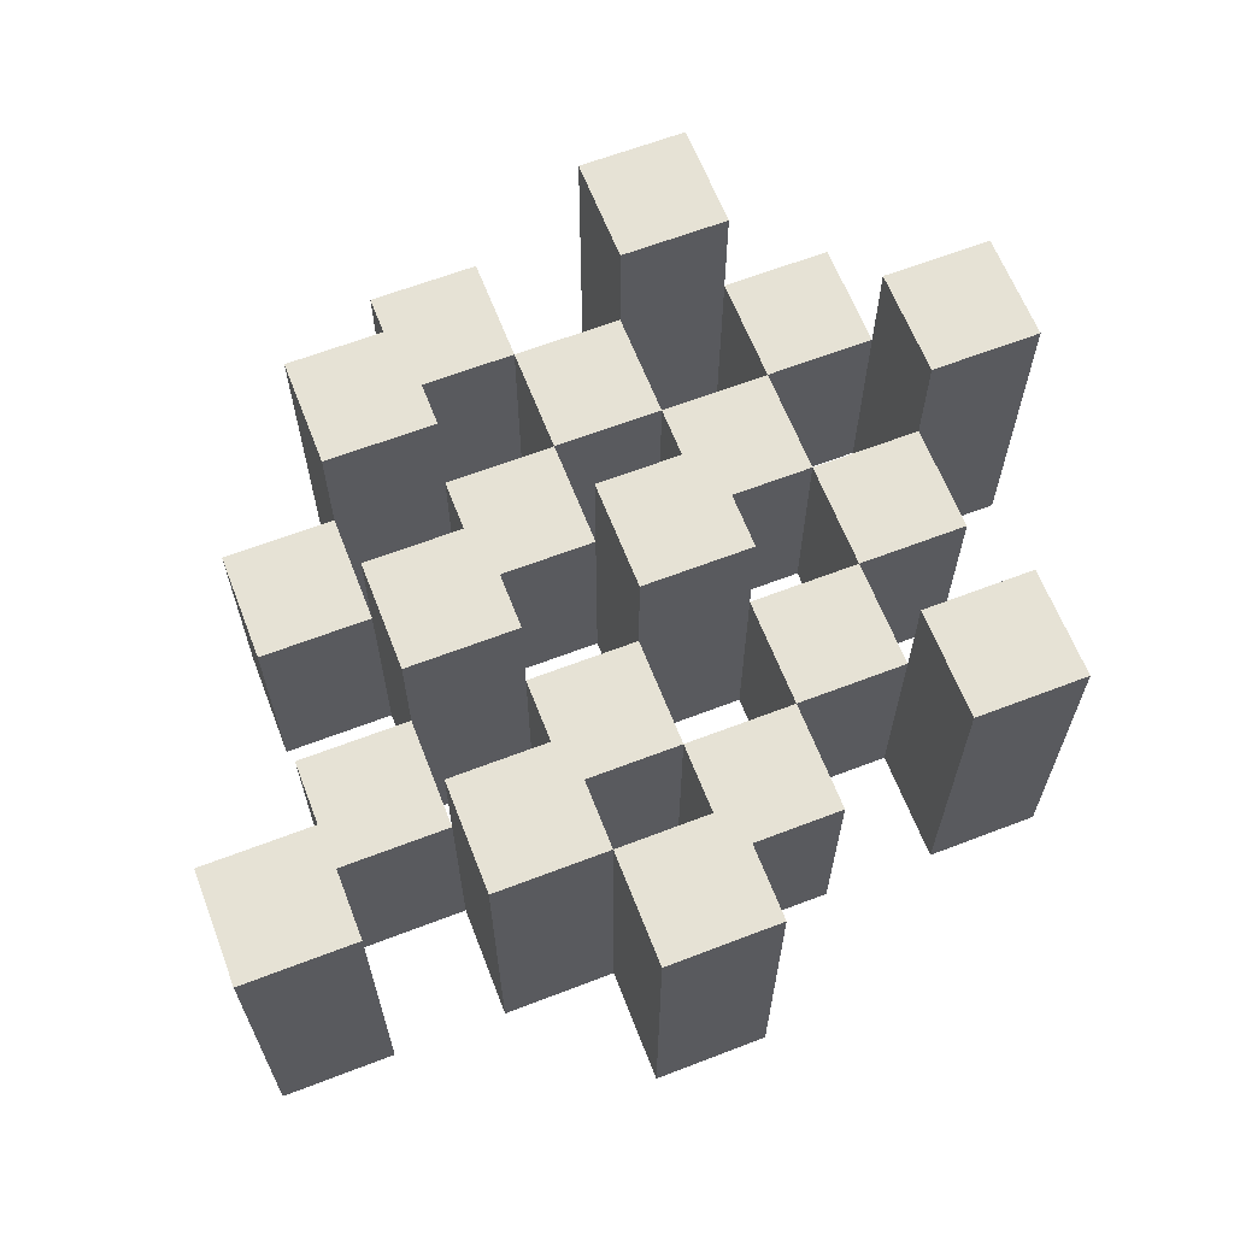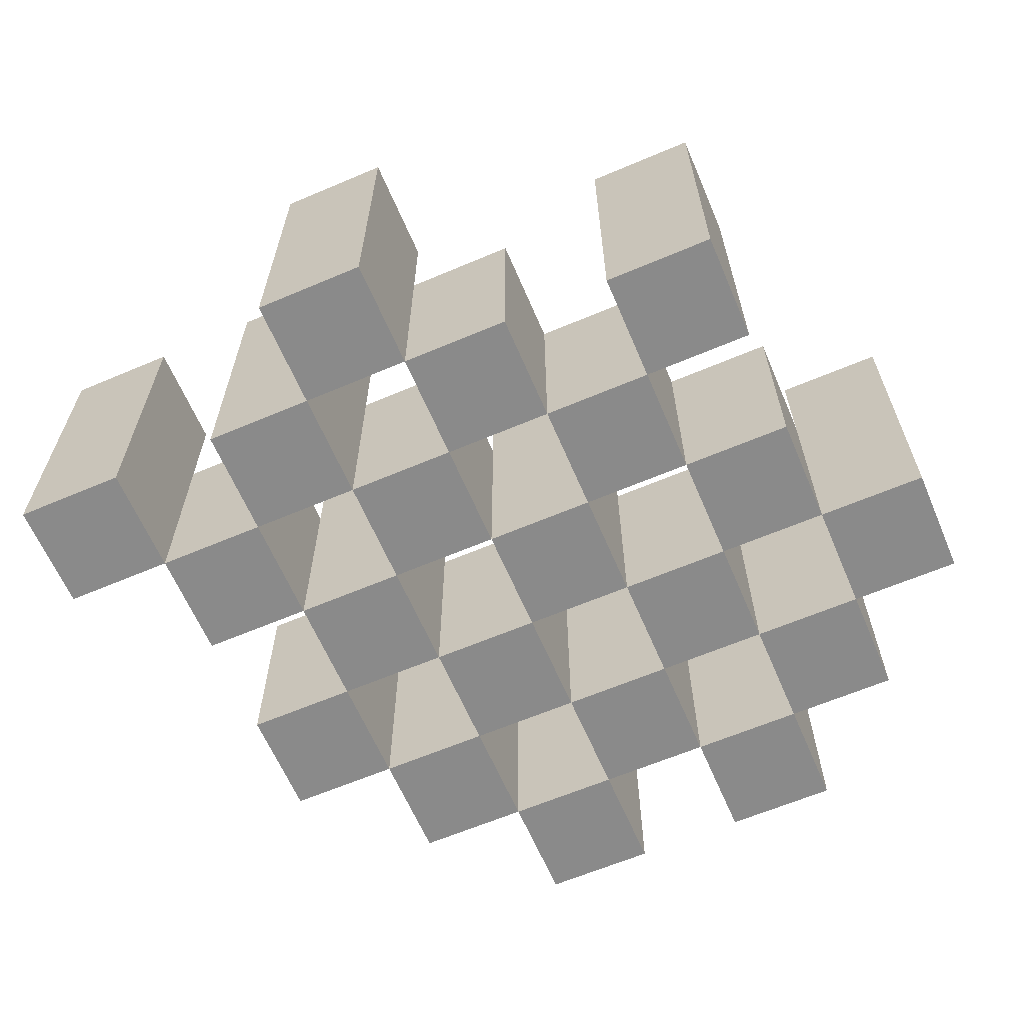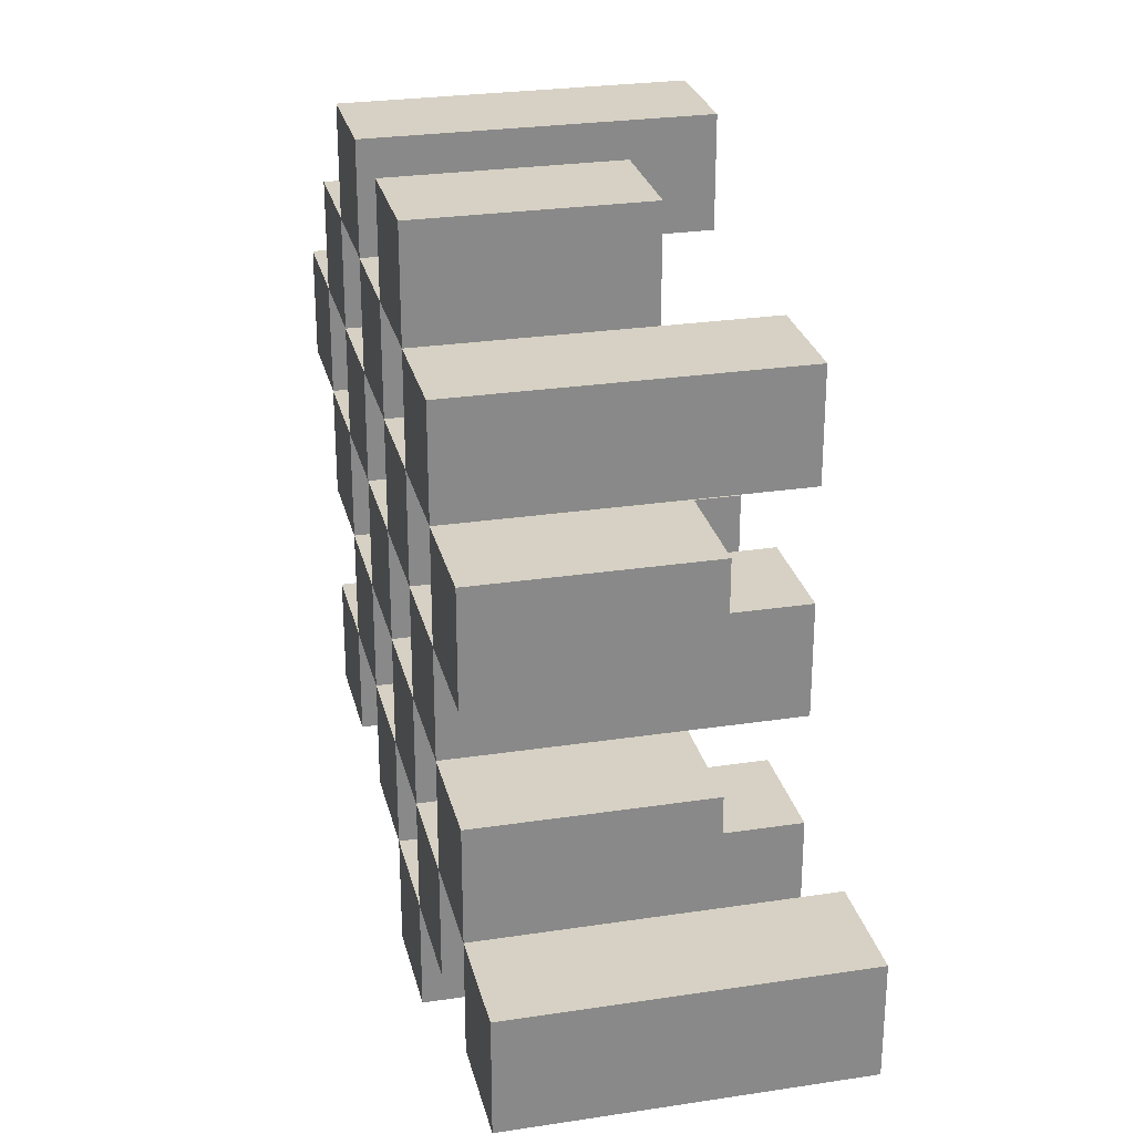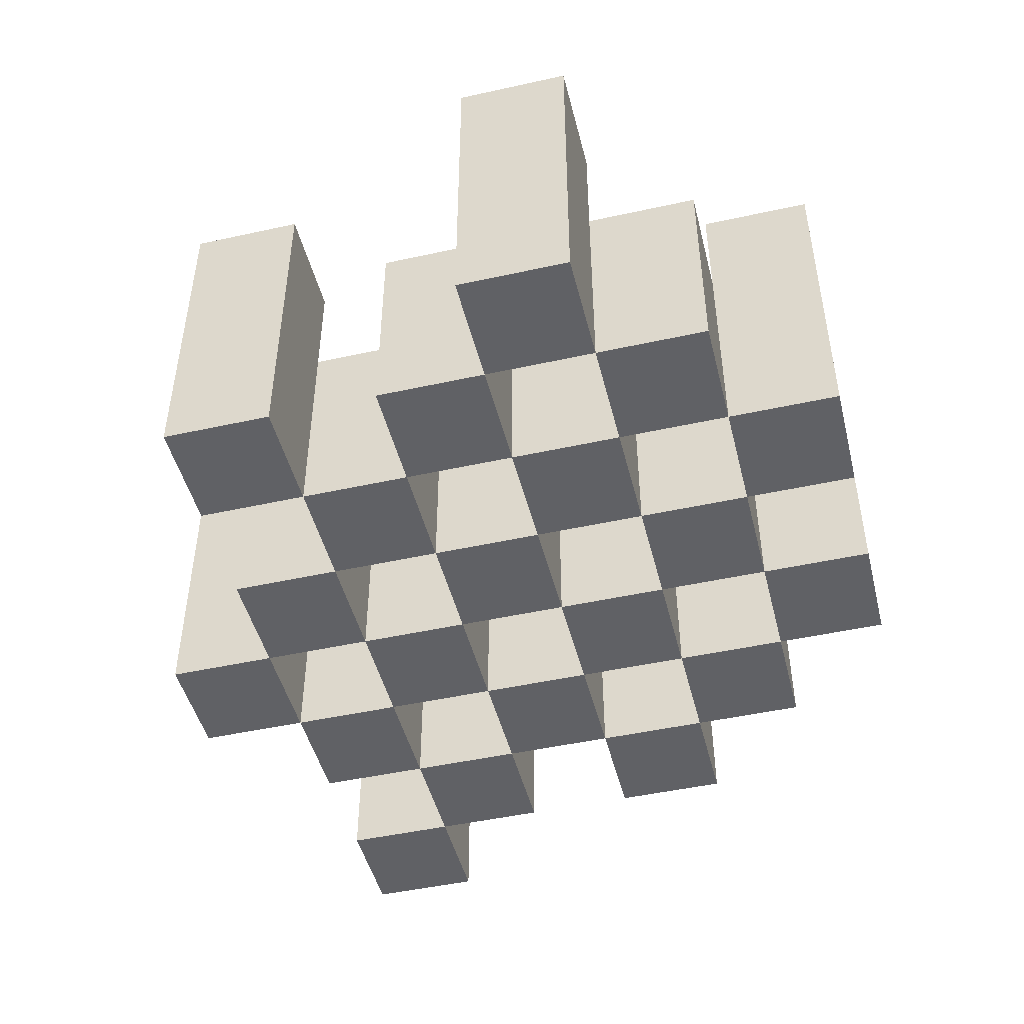
<metadata>
{"format":"obj","ext":"obj","renderer":"f3d","projection":"perspective","resolution":1024,"background":"white","views":[{"elev":63.9,"azim":158.8,"up":"+Y"},{"elev":-63.4,"azim":-156.8,"up":"+Y"},{"elev":27.0,"azim":76.8,"up":"+Z"},{"elev":-47.3,"azim":-76.0,"up":"+Y"}]}
</metadata>
<code>
o
v -3.5 0.9 35.6
v -3.5 0.9 35.5
v -3.5 1.2 35.6
v -3.5 1.2 35.5
v -3.4 0.9 35.7
v -3.4 0.9 35.6
v -3.4 0.9 35.5
v -3.4 0.9 35.4
v -3.4 0.9 35.3
v -3.4 0.9 35.2
v -3.4 1.1 35.7
v -3.4 1.1 35.6
v -3.4 1.1 35.5
v -3.4 1.1 35.4
v -3.4 1.2 35.3
v -3.4 1.2 35.2
v -3.3 0.9 35.8
v -3.3 0.9 35.7
v -3.3 0.9 35.6
v -3.3 0.9 35.5
v -3.3 0.9 35.4
v -3.3 0.9 35.3
v -3.3 1.1 35.7
v -3.3 1.1 35.6
v -3.3 1.1 35.5
v -3.3 1.1 35.4
v -3.3 1.1 35.3
v -3.3 1.2 35.8
v -3.3 1.2 35.7
v -3.2 0.9 35.7
v -3.2 0.9 35.6
v -3.2 0.9 35.5
v -3.2 0.9 35.4
v -3.2 0.9 35.3
v -3.2 0.9 35.2
v -3.2 1.1 35.7
v -3.2 1.1 35.6
v -3.2 1.1 35.5
v -3.2 1.1 35.4
v -3.2 1.1 35.3
v -3.2 1.1 35.2
v -3.2 1.2 35.5
v -3.2 1.2 35.4
v -3.1 0.9 35.8
v -3.1 0.9 35.7
v -3.1 0.9 35.6
v -3.1 0.9 35.5
v -3.1 0.9 35.4
v -3.1 0.9 35.3
v -3.1 0.9 35.2
v -3.1 0.9 35.1
v -3.1 1.1 35.8
v -3.1 1.1 35.7
v -3.1 1.1 35.6
v -3.1 1.1 35.5
v -3.1 1.1 35.4
v -3.1 1.1 35.3
v -3.1 1.1 35.2
v -3.1 1.2 35.2
v -3.1 1.2 35.1
v -3 0.9 35.7
v -3 0.9 35.6
v -3 0.9 35.5
v -3 0.9 35.4
v -3 0.9 35.3
v -3 0.9 35.2
v -3 1.1 35.7
v -3 1.1 35.6
v -3 1.1 35.5
v -3 1.1 35.4
v -3 1.1 35.3
v -3 1.2 35.7
v -3 1.2 35.6
v -3 1.2 35.5
v -3 1.2 35.4
v -3 1.2 35.3
v -3 1.2 35.2
v -2.9 0.9 35.6
v -2.9 0.9 35.5
v -2.9 0.9 35.4
v -2.9 0.9 35.3
v -2.9 1.1 35.6
v -2.9 1.1 35.5
v -2.9 1.1 35.4
v -2.9 1.1 35.3
v -2.8 0.9 35.3
v -2.8 0.9 35.2
v -2.8 1.1 35.3
v -2.8 1.2 35.3
v -2.8 1.2 35.2
v -3.4 0.9 35.6
v -3.4 0.9 35.5
v -3.4 1.1 35.6
v -3.4 1.1 35.5
v -3.4 1.2 35.6
v -3.4 1.2 35.5
v -3.3 0.9 35.7
v -3.3 0.9 35.6
v -3.3 0.9 35.5
v -3.3 0.9 35.4
v -3.3 0.9 35.3
v -3.3 0.9 35.2
v -3.3 1.1 35.7
v -3.3 1.1 35.6
v -3.3 1.1 35.5
v -3.3 1.1 35.4
v -3.3 1.1 35.3
v -3.3 1.2 35.3
v -3.3 1.2 35.2
v -3.2 0.9 35.8
v -3.2 0.9 35.7
v -3.2 0.9 35.6
v -3.2 0.9 35.5
v -3.2 0.9 35.4
v -3.2 0.9 35.3
v -3.2 1.1 35.7
v -3.2 1.1 35.6
v -3.2 1.1 35.5
v -3.2 1.1 35.4
v -3.2 1.1 35.3
v -3.2 1.2 35.8
v -3.2 1.2 35.7
v -3.1 0.9 35.7
v -3.1 0.9 35.6
v -3.1 0.9 35.5
v -3.1 0.9 35.4
v -3.1 0.9 35.3
v -3.1 0.9 35.2
v -3.1 1.1 35.7
v -3.1 1.1 35.6
v -3.1 1.1 35.5
v -3.1 1.1 35.4
v -3.1 1.1 35.3
v -3.1 1.1 35.2
v -3.1 1.2 35.5
v -3.1 1.2 35.4
v -3 0.9 35.8
v -3 0.9 35.7
v -3 0.9 35.6
v -3 0.9 35.5
v -3 0.9 35.4
v -3 0.9 35.3
v -3 0.9 35.2
v -3 0.9 35.1
v -3 1.1 35.8
v -3 1.1 35.7
v -3 1.1 35.6
v -3 1.1 35.5
v -3 1.1 35.4
v -3 1.1 35.3
v -3 1.2 35.2
v -3 1.2 35.1
v -2.9 0.9 35.7
v -2.9 0.9 35.6
v -2.9 0.9 35.5
v -2.9 0.9 35.4
v -2.9 0.9 35.3
v -2.9 0.9 35.2
v -2.9 1.1 35.6
v -2.9 1.1 35.5
v -2.9 1.1 35.4
v -2.9 1.1 35.3
v -2.9 1.2 35.7
v -2.9 1.2 35.6
v -2.9 1.2 35.5
v -2.9 1.2 35.4
v -2.9 1.2 35.3
v -2.9 1.2 35.2
v -2.8 0.9 35.6
v -2.8 0.9 35.5
v -2.8 0.9 35.4
v -2.8 0.9 35.3
v -2.8 1.1 35.6
v -2.8 1.1 35.5
v -2.8 1.1 35.4
v -2.8 1.1 35.3
v -2.7 0.9 35.3
v -2.7 0.9 35.2
v -2.7 1.2 35.3
v -2.7 1.2 35.2
v -3.3 0.9 35.8
v -3.3 1.2 35.8
v -3.2 0.9 35.8
v -3.2 1.2 35.8
v -3.1 0.9 35.8
v -3.1 1.1 35.8
v -3 0.9 35.8
v -3 1.1 35.8
v -3.4 0.9 35.7
v -3.4 1.1 35.7
v -3.3 0.9 35.7
v -3.3 1.1 35.7
v -3.2 0.9 35.7
v -3.2 1.1 35.7
v -3.1 0.9 35.7
v -3.1 1.1 35.7
v -3 0.9 35.7
v -3 1.1 35.7
v -3 1.2 35.7
v -2.9 0.9 35.7
v -2.9 1.2 35.7
v -3.5 0.9 35.6
v -3.5 1.2 35.6
v -3.4 0.9 35.6
v -3.4 1.1 35.6
v -3.4 1.2 35.6
v -3.3 0.9 35.6
v -3.3 1.1 35.6
v -3.2 0.9 35.6
v -3.2 1.1 35.6
v -3.1 0.9 35.6
v -3.1 1.1 35.6
v -3 0.9 35.6
v -3 1.1 35.6
v -2.9 0.9 35.6
v -2.9 1.1 35.6
v -2.8 0.9 35.6
v -2.8 1.1 35.6
v -3.4 0.9 35.5
v -3.4 1.1 35.5
v -3.3 0.9 35.5
v -3.3 1.1 35.5
v -3.2 0.9 35.5
v -3.2 1.1 35.5
v -3.2 1.2 35.5
v -3.1 0.9 35.5
v -3.1 1.1 35.5
v -3.1 1.2 35.5
v -3 0.9 35.5
v -3 1.1 35.5
v -3 1.2 35.5
v -2.9 0.9 35.5
v -2.9 1.1 35.5
v -2.9 1.2 35.5
v -3.3 0.9 35.4
v -3.3 1.1 35.4
v -3.2 0.9 35.4
v -3.2 1.1 35.4
v -3.1 0.9 35.4
v -3.1 1.1 35.4
v -3 0.9 35.4
v -3 1.1 35.4
v -2.9 0.9 35.4
v -2.9 1.1 35.4
v -2.8 0.9 35.4
v -2.8 1.1 35.4
v -3.4 0.9 35.3
v -3.4 1.2 35.3
v -3.3 0.9 35.3
v -3.3 1.1 35.3
v -3.3 1.2 35.3
v -3.2 0.9 35.3
v -3.2 1.1 35.3
v -3.1 0.9 35.3
v -3.1 1.1 35.3
v -3 0.9 35.3
v -3 1.1 35.3
v -3 1.2 35.3
v -2.9 0.9 35.3
v -2.9 1.1 35.3
v -2.9 1.2 35.3
v -2.8 0.9 35.3
v -2.8 1.1 35.3
v -2.8 1.2 35.3
v -2.7 0.9 35.3
v -2.7 1.2 35.3
v -3.1 0.9 35.2
v -3.1 1.1 35.2
v -3.1 1.2 35.2
v -3 0.9 35.2
v -3 1.2 35.2
v -3.3 0.9 35.7
v -3.3 1.1 35.7
v -3.3 1.2 35.7
v -3.2 0.9 35.7
v -3.2 1.1 35.7
v -3.2 1.2 35.7
v -3.1 0.9 35.7
v -3.1 1.1 35.7
v -3 0.9 35.7
v -3 1.1 35.7
v -3.4 0.9 35.6
v -3.4 1.1 35.6
v -3.3 0.9 35.6
v -3.3 1.1 35.6
v -3.2 0.9 35.6
v -3.2 1.1 35.6
v -3.1 0.9 35.6
v -3.1 1.1 35.6
v -3 0.9 35.6
v -3 1.1 35.6
v -3 1.2 35.6
v -2.9 0.9 35.6
v -2.9 1.1 35.6
v -2.9 1.2 35.6
v -3.5 0.9 35.5
v -3.5 1.2 35.5
v -3.4 0.9 35.5
v -3.4 1.1 35.5
v -3.4 1.2 35.5
v -3.3 0.9 35.5
v -3.3 1.1 35.5
v -3.2 0.9 35.5
v -3.2 1.1 35.5
v -3.1 0.9 35.5
v -3.1 1.1 35.5
v -3 0.9 35.5
v -3 1.1 35.5
v -2.9 0.9 35.5
v -2.9 1.1 35.5
v -2.8 0.9 35.5
v -2.8 1.1 35.5
v -3.4 0.9 35.4
v -3.4 1.1 35.4
v -3.3 0.9 35.4
v -3.3 1.1 35.4
v -3.2 0.9 35.4
v -3.2 1.1 35.4
v -3.2 1.2 35.4
v -3.1 0.9 35.4
v -3.1 1.1 35.4
v -3.1 1.2 35.4
v -3 0.9 35.4
v -3 1.1 35.4
v -3 1.2 35.4
v -2.9 0.9 35.4
v -2.9 1.1 35.4
v -2.9 1.2 35.4
v -3.3 0.9 35.3
v -3.3 1.1 35.3
v -3.2 0.9 35.3
v -3.2 1.1 35.3
v -3.1 0.9 35.3
v -3.1 1.1 35.3
v -3 0.9 35.3
v -3 1.1 35.3
v -2.9 0.9 35.3
v -2.9 1.1 35.3
v -2.8 0.9 35.3
v -2.8 1.1 35.3
v -3.4 0.9 35.2
v -3.4 1.2 35.2
v -3.3 0.9 35.2
v -3.3 1.2 35.2
v -3.2 0.9 35.2
v -3.2 1.1 35.2
v -3.1 0.9 35.2
v -3.1 1.1 35.2
v -3 0.9 35.2
v -3 1.2 35.2
v -2.9 0.9 35.2
v -2.9 1.2 35.2
v -2.8 0.9 35.2
v -2.8 1.2 35.2
v -2.7 0.9 35.2
v -2.7 1.2 35.2
v -3.1 0.9 35.1
v -3.1 1.2 35.1
v -3 0.9 35.1
v -3 1.2 35.1
v -3.3 0.9 35.8
v -3.2 0.9 35.8
v -3.1 0.9 35.8
v -3 0.9 35.8
v -3.4 0.9 35.7
v -3.3 0.9 35.7
v -3.2 0.9 35.7
v -3.1 0.9 35.7
v -3 0.9 35.7
v -2.9 0.9 35.7
v -3.5 0.9 35.6
v -3.4 0.9 35.6
v -3.3 0.9 35.6
v -3.2 0.9 35.6
v -3.1 0.9 35.6
v -3 0.9 35.6
v -2.9 0.9 35.6
v -2.8 0.9 35.6
v -3.5 0.9 35.5
v -3.4 0.9 35.5
v -3.3 0.9 35.5
v -3.2 0.9 35.5
v -3.1 0.9 35.5
v -3 0.9 35.5
v -2.9 0.9 35.5
v -2.8 0.9 35.5
v -3.4 0.9 35.4
v -3.3 0.9 35.4
v -3.2 0.9 35.4
v -3.1 0.9 35.4
v -3 0.9 35.4
v -2.9 0.9 35.4
v -2.8 0.9 35.4
v -3.4 0.9 35.3
v -3.3 0.9 35.3
v -3.2 0.9 35.3
v -3.1 0.9 35.3
v -3 0.9 35.3
v -2.9 0.9 35.3
v -2.8 0.9 35.3
v -2.7 0.9 35.3
v -3.4 0.9 35.2
v -3.3 0.9 35.2
v -3.2 0.9 35.2
v -3.1 0.9 35.2
v -3 0.9 35.2
v -2.9 0.9 35.2
v -2.8 0.9 35.2
v -2.7 0.9 35.2
v -3.1 0.9 35.1
v -3 0.9 35.1
v -3.1 1.1 35.8
v -3 1.1 35.8
v -3.4 1.1 35.7
v -3.3 1.1 35.7
v -3.2 1.1 35.7
v -3.1 1.1 35.7
v -3 1.1 35.7
v -3.4 1.1 35.6
v -3.3 1.1 35.6
v -3.2 1.1 35.6
v -3.1 1.1 35.6
v -3 1.1 35.6
v -2.9 1.1 35.6
v -2.8 1.1 35.6
v -3.4 1.1 35.5
v -3.3 1.1 35.5
v -3.2 1.1 35.5
v -3.1 1.1 35.5
v -3 1.1 35.5
v -2.9 1.1 35.5
v -2.8 1.1 35.5
v -3.4 1.1 35.4
v -3.3 1.1 35.4
v -3.2 1.1 35.4
v -3.1 1.1 35.4
v -3 1.1 35.4
v -2.9 1.1 35.4
v -2.8 1.1 35.4
v -3.3 1.1 35.3
v -3.2 1.1 35.3
v -3.1 1.1 35.3
v -3 1.1 35.3
v -2.9 1.1 35.3
v -2.8 1.1 35.3
v -3.2 1.1 35.2
v -3.1 1.1 35.2
v -3.3 1.2 35.8
v -3.2 1.2 35.8
v -3.3 1.2 35.7
v -3.2 1.2 35.7
v -3 1.2 35.7
v -2.9 1.2 35.7
v -3.5 1.2 35.6
v -3.4 1.2 35.6
v -3 1.2 35.6
v -2.9 1.2 35.6
v -3.5 1.2 35.5
v -3.4 1.2 35.5
v -3.2 1.2 35.5
v -3.1 1.2 35.5
v -3 1.2 35.5
v -2.9 1.2 35.5
v -3.2 1.2 35.4
v -3.1 1.2 35.4
v -3 1.2 35.4
v -2.9 1.2 35.4
v -3.4 1.2 35.3
v -3.3 1.2 35.3
v -3 1.2 35.3
v -2.9 1.2 35.3
v -2.8 1.2 35.3
v -2.7 1.2 35.3
v -3.4 1.2 35.2
v -3.3 1.2 35.2
v -3.1 1.2 35.2
v -3 1.2 35.2
v -2.9 1.2 35.2
v -2.8 1.2 35.2
v -2.7 1.2 35.2
v -3.1 1.2 35.1
v -3 1.2 35.1
f 3 2 1
f 4 2 3
f 11 6 5
f 12 6 11
f 13 8 7
f 14 8 13
f 15 10 9
f 16 10 15
f 23 18 17
f 24 20 19
f 25 20 24
f 26 22 21
f 27 22 26
f 28 23 17
f 29 23 28
f 36 31 30
f 37 31 36
f 38 33 32
f 39 33 38
f 40 35 34
f 41 35 40
f 42 39 38
f 43 39 42
f 52 45 44
f 53 45 52
f 54 47 46
f 55 47 54
f 56 49 48
f 57 49 56
f 58 51 50
f 59 51 58
f 60 51 59
f 67 62 61
f 68 62 67
f 69 64 63
f 70 64 69
f 71 66 65
f 72 68 67
f 73 68 72
f 74 70 69
f 75 70 74
f 76 66 71
f 77 66 76
f 82 79 78
f 83 79 82
f 84 81 80
f 85 81 84
f 88 87 86
f 89 87 88
f 90 87 89
f 91 92 93
f 93 92 94
f 93 94 95
f 95 94 96
f 97 98 103
f 103 98 104
f 99 100 105
f 105 100 106
f 101 102 107
f 107 102 108
f 108 102 109
f 110 111 116
f 112 113 117
f 117 113 118
f 114 115 119
f 119 115 120
f 110 116 121
f 121 116 122
f 123 124 129
f 129 124 130
f 125 126 131
f 131 126 132
f 127 128 133
f 133 128 134
f 131 132 135
f 135 132 136
f 137 138 145
f 145 138 146
f 139 140 147
f 147 140 148
f 141 142 149
f 149 142 150
f 143 144 151
f 151 144 152
f 153 154 159
f 155 156 160
f 160 156 161
f 157 158 162
f 153 159 163
f 163 159 164
f 160 161 165
f 165 161 166
f 162 158 167
f 167 158 168
f 169 170 173
f 173 170 174
f 171 172 175
f 175 172 176
f 177 178 179
f 179 178 180
f 183 182 181
f 184 182 183
f 187 186 185
f 188 186 187
f 191 190 189
f 192 190 191
f 195 194 193
f 196 194 195
f 200 198 197
f 200 199 198
f 201 199 200
f 204 203 202
f 205 203 204
f 206 203 205
f 209 208 207
f 210 208 209
f 213 212 211
f 214 212 213
f 217 216 215
f 218 216 217
f 221 220 219
f 222 220 221
f 226 224 223
f 226 225 224
f 227 225 226
f 228 225 227
f 232 230 229
f 232 231 230
f 233 231 232
f 234 231 233
f 237 236 235
f 238 236 237
f 241 240 239
f 242 240 241
f 245 244 243
f 246 244 245
f 249 248 247
f 250 248 249
f 251 248 250
f 254 253 252
f 255 253 254
f 259 257 256
f 259 258 257
f 260 258 259
f 261 258 260
f 265 263 262
f 265 264 263
f 266 264 265
f 270 268 267
f 270 269 268
f 271 269 270
f 272 273 275
f 273 274 275
f 275 274 276
f 276 274 277
f 278 279 280
f 280 279 281
f 282 283 284
f 284 283 285
f 286 287 288
f 288 287 289
f 290 291 293
f 291 292 293
f 293 292 294
f 294 292 295
f 296 297 298
f 298 297 299
f 299 297 300
f 301 302 303
f 303 302 304
f 305 306 307
f 307 306 308
f 309 310 311
f 311 310 312
f 313 314 315
f 315 314 316
f 317 318 320
f 318 319 320
f 320 319 321
f 321 319 322
f 323 324 326
f 324 325 326
f 326 325 327
f 327 325 328
f 329 330 331
f 331 330 332
f 333 334 335
f 335 334 336
f 337 338 339
f 339 338 340
f 341 342 343
f 343 342 344
f 345 346 347
f 347 346 348
f 349 350 351
f 351 350 352
f 353 354 355
f 355 354 356
f 357 358 359
f 359 358 360
f 366 362 361
f 367 362 366
f 368 364 363
f 369 364 368
f 372 366 365
f 373 366 372
f 374 368 367
f 375 368 374
f 376 370 369
f 377 370 376
f 379 372 371
f 380 372 379
f 381 374 373
f 382 374 381
f 383 376 375
f 384 376 383
f 385 378 377
f 386 378 385
f 387 381 380
f 388 381 387
f 389 383 382
f 390 383 389
f 391 385 384
f 392 385 391
f 395 389 388
f 396 389 395
f 397 391 390
f 398 391 397
f 399 393 392
f 400 393 399
f 402 395 394
f 403 395 402
f 404 397 396
f 405 397 404
f 406 399 398
f 407 399 406
f 408 401 400
f 409 401 408
f 410 406 405
f 411 406 410
f 412 413 417
f 417 413 418
f 414 415 419
f 419 415 420
f 416 417 421
f 421 417 422
f 420 421 427
f 427 421 428
f 422 423 429
f 429 423 430
f 424 425 431
f 431 425 432
f 426 427 433
f 433 427 434
f 434 435 440
f 440 435 441
f 436 437 442
f 442 437 443
f 438 439 444
f 444 439 445
f 441 442 446
f 446 442 447
f 448 449 450
f 450 449 451
f 452 453 456
f 456 453 457
f 454 455 458
f 458 455 459
f 460 461 464
f 464 461 465
f 462 463 466
f 466 463 467
f 468 469 474
f 474 469 475
f 470 471 477
f 477 471 478
f 472 473 479
f 479 473 480
f 476 477 481
f 481 477 482

</code>
